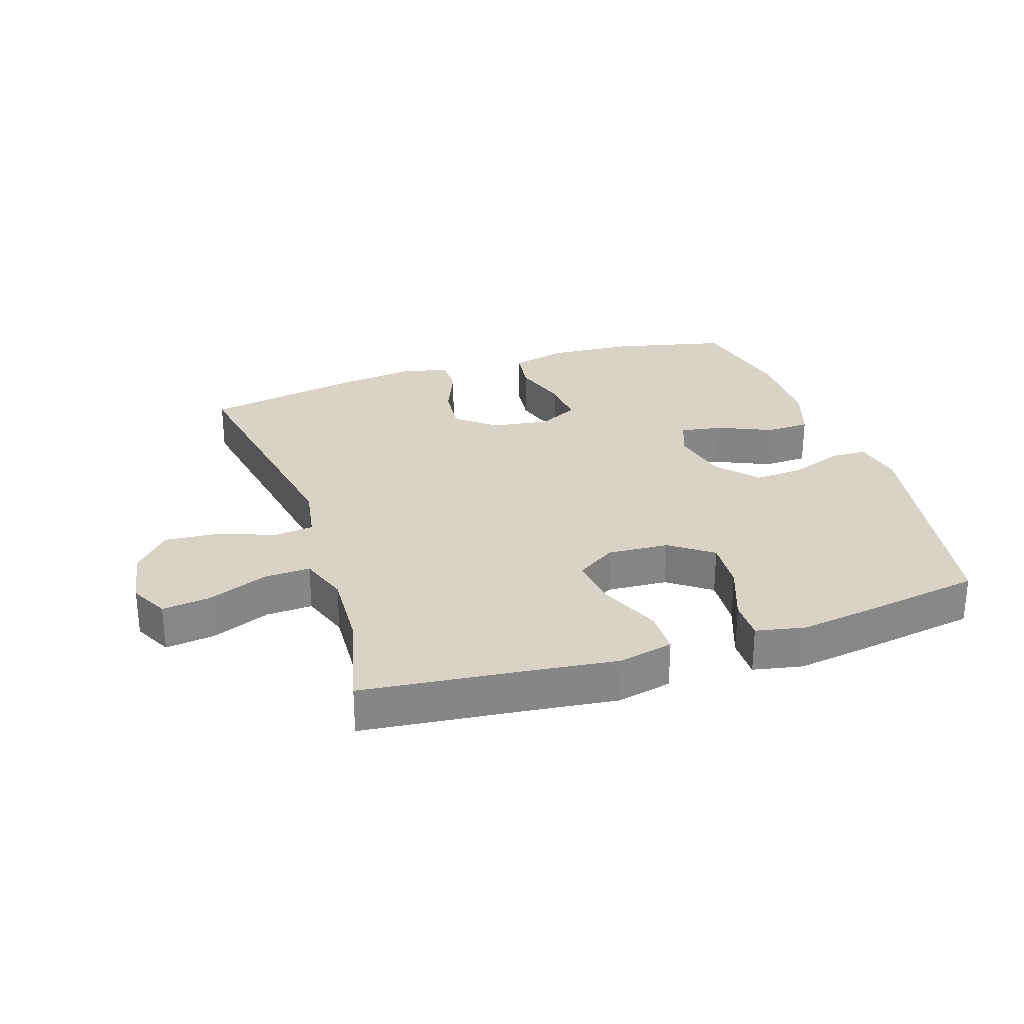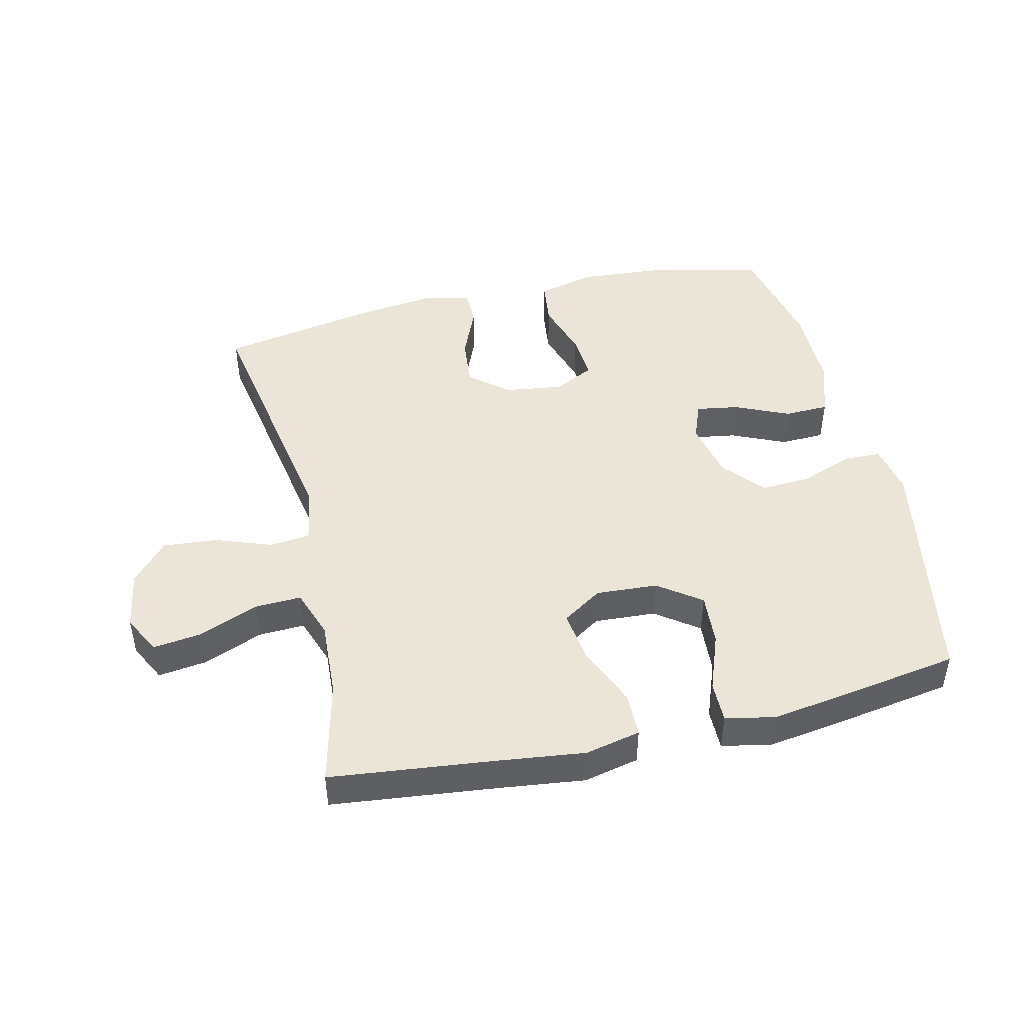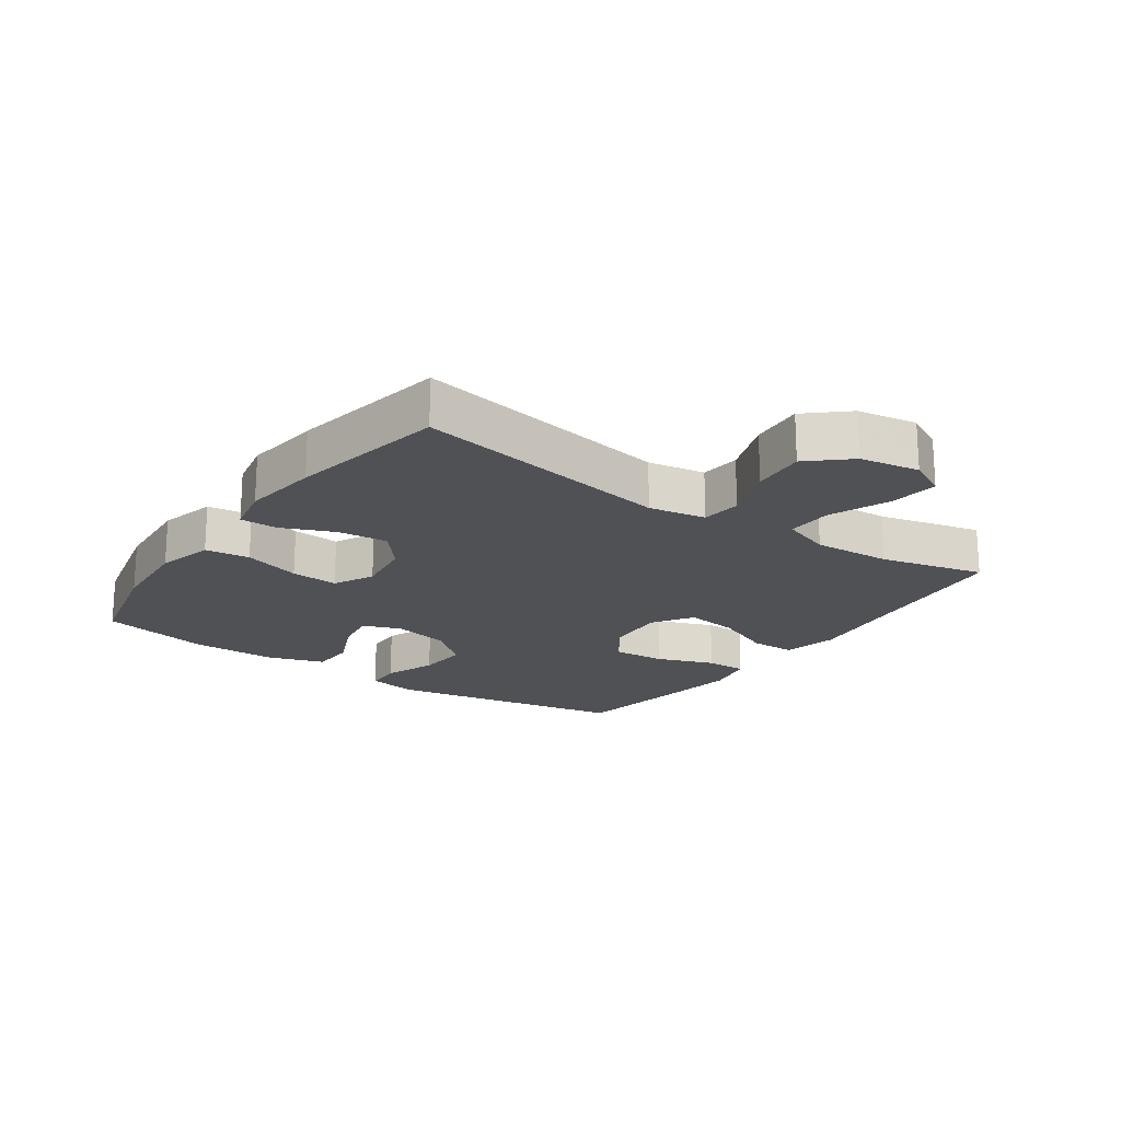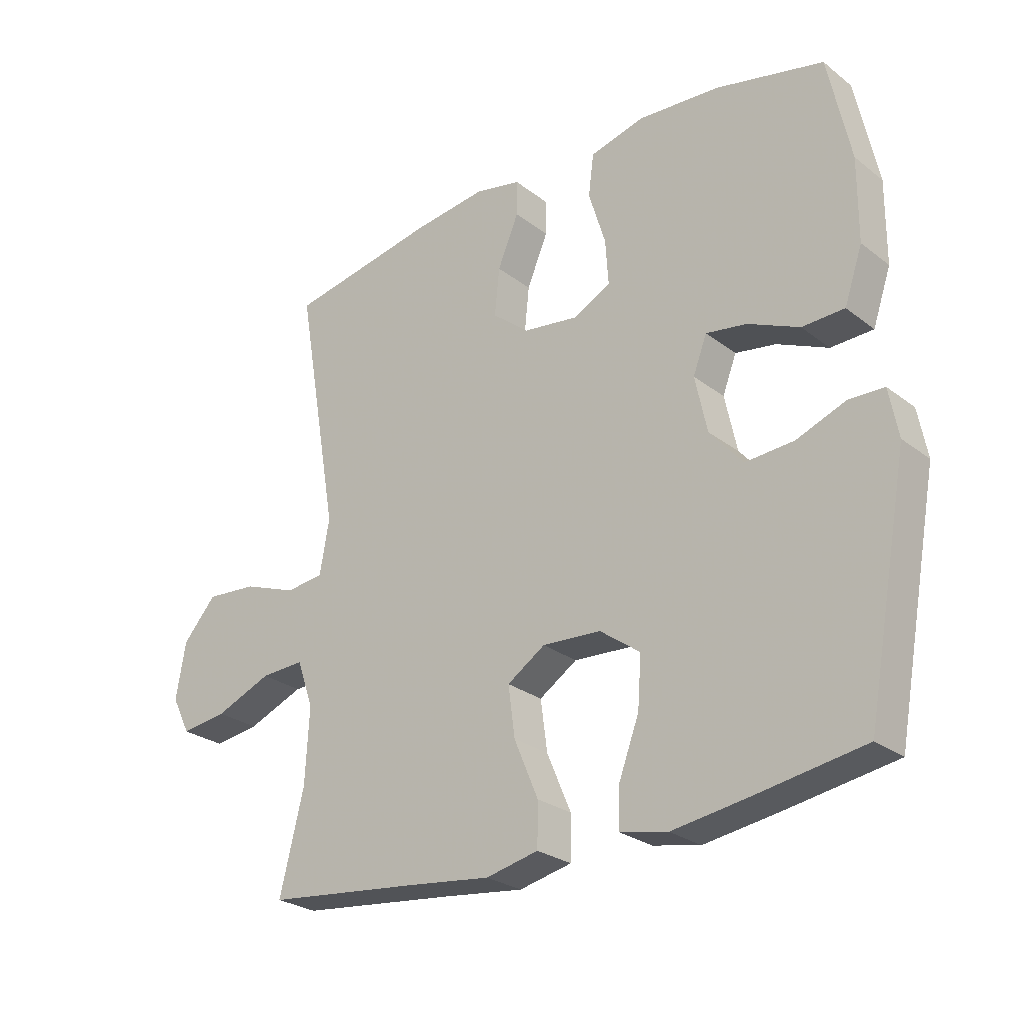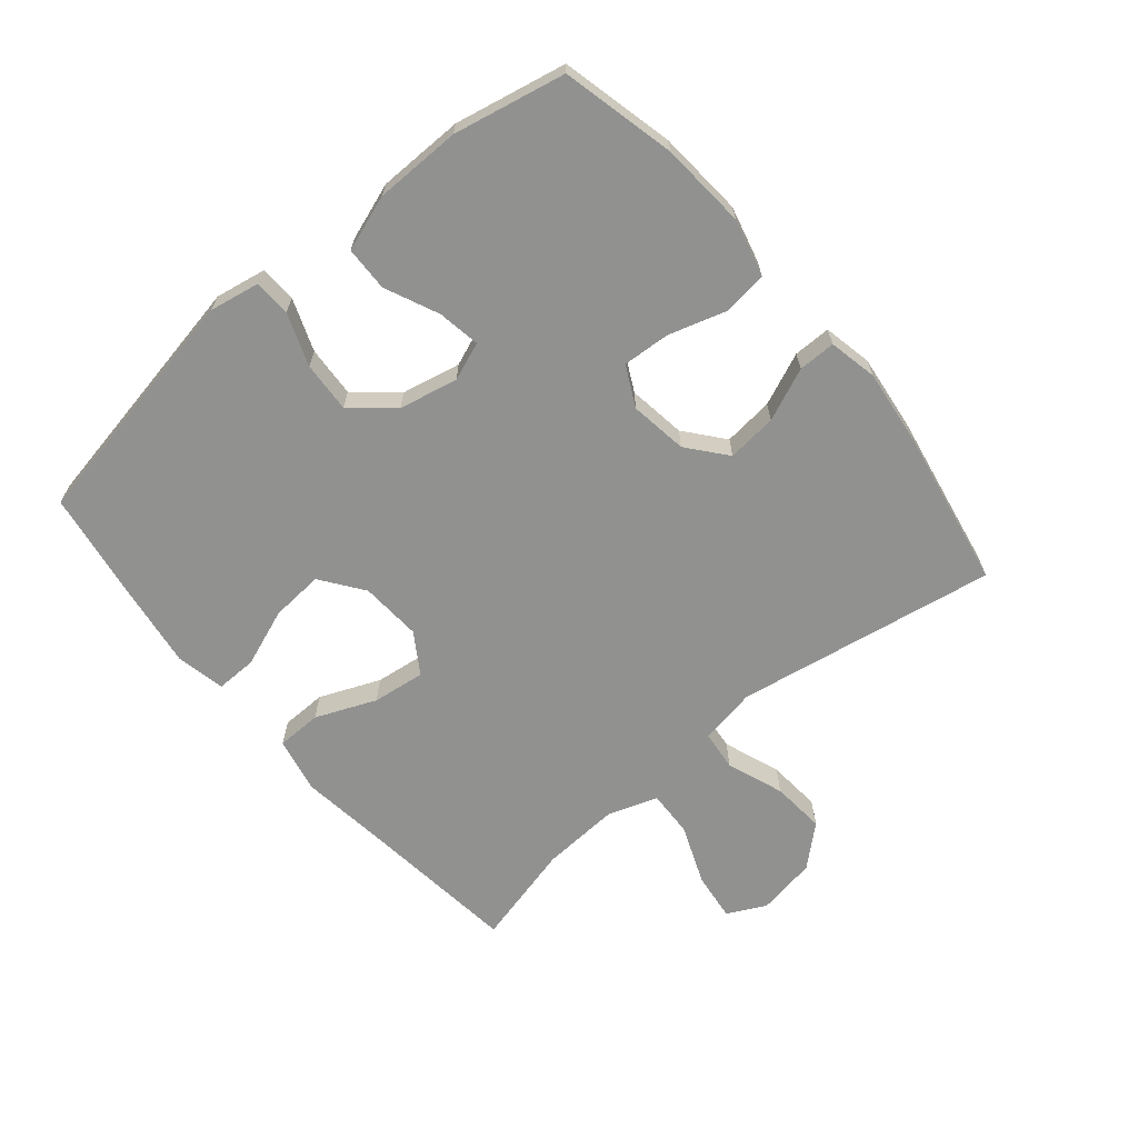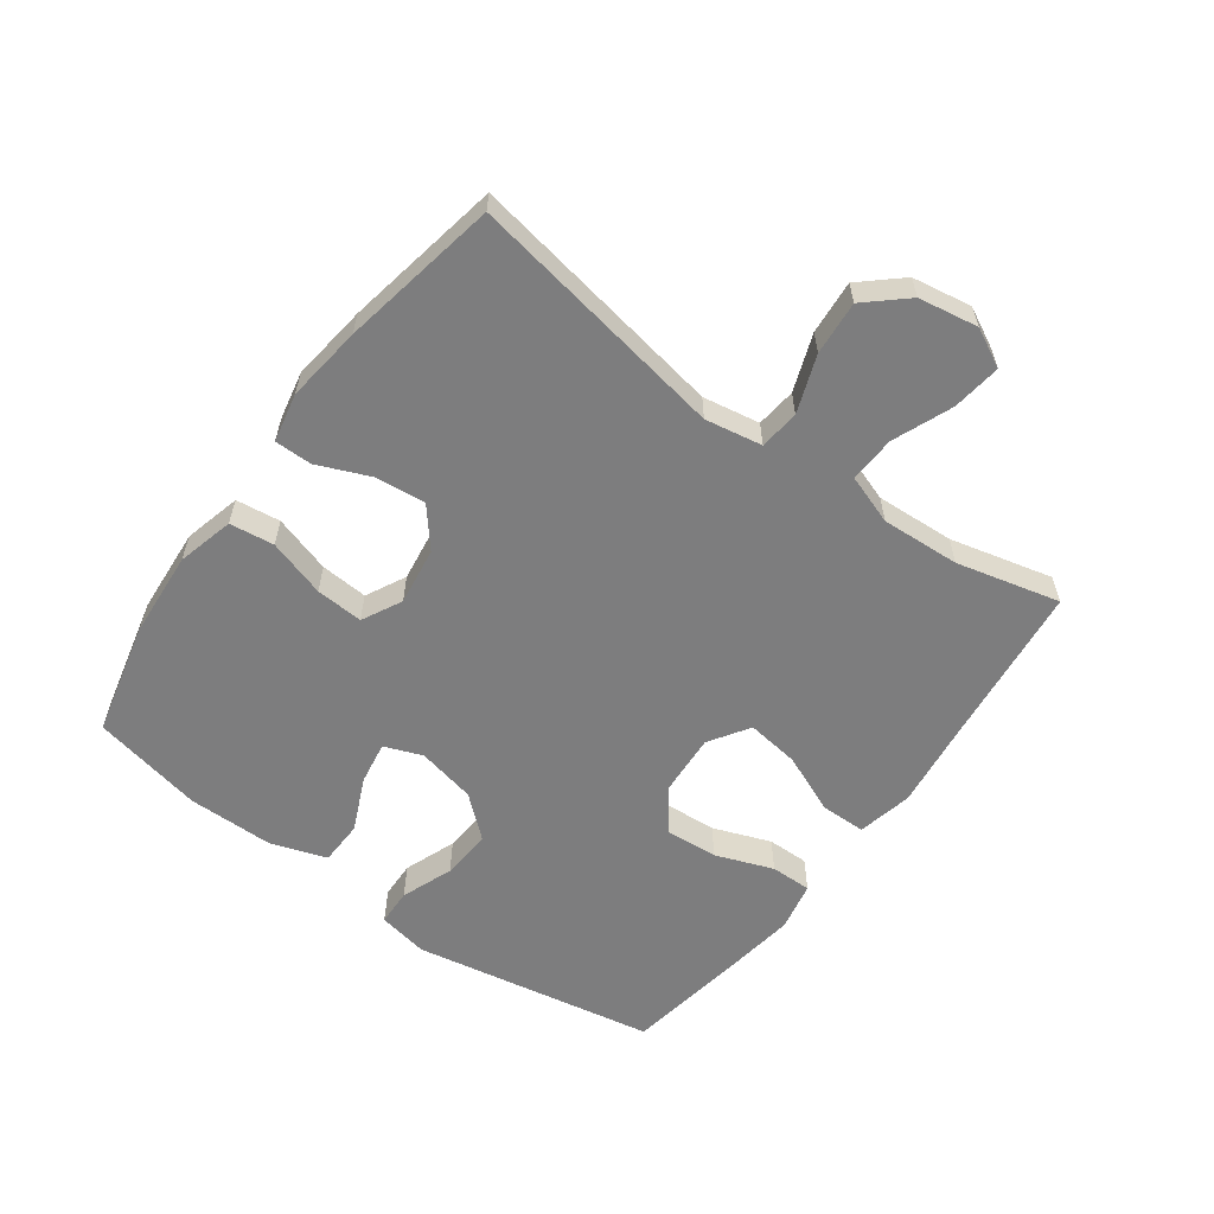
<metadata>
{"format":"obj","ext":"obj","renderer":"f3d","projection":"perspective","resolution":1024,"background":"white","views":[{"elev":28.2,"azim":161.7,"up":"+Y"},{"elev":46.0,"azim":166.7,"up":"+Y"},{"elev":-19.5,"azim":55.0,"up":"+Y"},{"elev":-26.4,"azim":-140.0,"up":"+Z"},{"elev":-65.9,"azim":-49.9,"up":"+Y"},{"elev":-59.2,"azim":53.8,"up":"+Y"}]}
</metadata>
<code>
v 0.5 0.07 0.5
v 0.429 0.07 0.089
v 0.445 0.07 -0.001
v 0.508 0.07 -0.008
v 0.598 0.07 0.025
v 0.683 0.07 0.032
v 0.739 0.07 -0.031
v 0.755 0.07 -0.125
v 0.724 0.07 -0.186
v 0.647 0.07 -0.176
v 0.553 0.07 -0.138
v 0.48 0.07 -0.135
v 0.453 0.07 -0.213
v 0.46 0.07 -0.337
v 0.5 0.07 -0.5
v 0.243 0.07 -0.529
v 0.106 0.07 -0.546
v 0.019 0.07 -0.527
v 0.018 0.07 -0.456
v 0.058 0.07 -0.361
v 0.069 0.07 -0.278
v 0.006 0.07 -0.237
v -0.091 0.07 -0.243
v -0.158 0.07 -0.292
v -0.152 0.07 -0.375
v -0.118 0.07 -0.466
v -0.117 0.07 -0.531
v -0.195 0.07 -0.547
v -0.319 0.07 -0.529
v -0.5 0.07 -0.5
v -0.571 0.07 -0.116
v -0.556 0.07 -0.036
v -0.498 0.07 -0.034
v -0.416 0.07 -0.065
v -0.336 0.07 -0.07
v -0.281 0.07 -0.006
v -0.261 0.07 0.087
v -0.284 0.07 0.147
v -0.351 0.07 0.136
v -0.436 0.07 0.098
v -0.506 0.07 0.1
v -0.536 0.07 0.188
v -0.537 0.07 0.324
v -0.5 0.07 0.5
v -0.321 0.07 0.542
v -0.185 0.07 0.552
v -0.095 0.07 0.529
v -0.086 0.07 0.459
v -0.114 0.07 0.368
v -0.119 0.07 0.293
v -0.056 0.07 0.261
v 0.035 0.07 0.274
v 0.096 0.07 0.324
v 0.088 0.07 0.403
v 0.053 0.07 0.486
v 0.053 0.07 0.545
v 0.13 0.07 0.561
v 0.251 0.07 0.546
v 0.5 0 0.5
v 0.429 0 0.089
v 0.445 0 -0.001
v 0.508 0 -0.008
v 0.598 0 0.025
v 0.683 0 0.032
v 0.739 0 -0.031
v 0.755 0 -0.125
v 0.724 0 -0.186
v 0.647 0 -0.176
v 0.553 0 -0.138
v 0.48 0 -0.135
v 0.453 0 -0.213
v 0.46 0 -0.337
v 0.5 0 -0.5
v 0.243 0 -0.529
v 0.106 0 -0.546
v 0.019 0 -0.527
v 0.018 0 -0.456
v 0.058 0 -0.361
v 0.069 0 -0.278
v 0.006 0 -0.237
v -0.091 0 -0.243
v -0.158 0 -0.292
v -0.152 0 -0.375
v -0.118 0 -0.466
v -0.117 0 -0.531
v -0.195 0 -0.547
v -0.319 0 -0.529
v -0.5 0 -0.5
v -0.571 0 -0.116
v -0.556 0 -0.036
v -0.498 0 -0.034
v -0.416 0 -0.065
v -0.336 0 -0.07
v -0.281 0 -0.006
v -0.261 0 0.087
v -0.284 0 0.147
v -0.351 0 0.136
v -0.436 0 0.098
v -0.506 0 0.1
v -0.536 0 0.188
v -0.537 0 0.324
v -0.5 0 0.5
v -0.321 0 0.542
v -0.185 0 0.552
v -0.095 0 0.529
v -0.086 0 0.459
v -0.114 0 0.368
v -0.119 0 0.293
v -0.056 0 0.261
v 0.035 0 0.274
v 0.096 0 0.324
v 0.088 0 0.403
v 0.053 0 0.486
v 0.053 0 0.545
v 0.13 0 0.561
v 0.251 0 0.546
f 58 1 2
f 57 58 2
f 56 57 2
f 55 56 2
f 54 55 2
f 53 54 2 3
f 52 53 3
f 51 52 3
f 50 51 3
f 47 48 49
f 46 47 49
f 45 46 49
f 44 45 49
f 43 44 49
f 42 43 49
f 41 42 49
f 40 41 49
f 39 40 49
f 38 39 49 50
f 37 38 50 3
f 32 33 34
f 31 32 34
f 30 31 34
f 29 30 34
f 28 29 34
f 27 28 34
f 26 27 34
f 25 26 34
f 24 25 34 35
f 23 24 35 36
f 18 19 20
f 17 18 20
f 16 17 20
f 16 20 21
f 15 16 21
f 14 15 21
f 13 14 21 22
f 9 10 11
f 8 9 11
f 7 8 11
f 6 7 11
f 5 6 11
f 4 5 11
f 3 4 11 12
f 37 3 12
f 36 37 12
f 23 36 12
f 22 23 12
f 12 13 22
f 60 59 116
f 60 116 115
f 60 115 114
f 60 114 113
f 60 113 112
f 61 60 112 111
f 61 111 110
f 61 110 109
f 61 109 108
f 107 106 105
f 107 105 104
f 107 104 103
f 107 103 102
f 107 102 101
f 107 101 100
f 107 100 99
f 107 99 98
f 107 98 97
f 108 107 97 96
f 61 108 96 95
f 92 91 90
f 92 90 89
f 92 89 88
f 92 88 87
f 92 87 86
f 92 86 85
f 92 85 84
f 92 84 83
f 93 92 83 82
f 94 93 82 81
f 78 77 76
f 78 76 75
f 78 75 74
f 79 78 74
f 79 74 73
f 79 73 72
f 80 79 72 71
f 69 68 67
f 69 67 66
f 69 66 65
f 69 65 64
f 69 64 63
f 69 63 62
f 70 69 62 61
f 70 61 95
f 70 95 94
f 70 94 81
f 70 81 80
f 80 71 70
f 1 59 60 2
f 2 60 61 3
f 3 61 62 4
f 4 62 63 5
f 5 63 64 6
f 6 64 65 7
f 7 65 66 8
f 8 66 67 9
f 9 67 68 10
f 10 68 69 11
f 11 69 70 12
f 12 70 71 13
f 13 71 72 14
f 14 72 73 15
f 15 73 74 16
f 16 74 75 17
f 17 75 76 18
f 18 76 77 19
f 19 77 78 20
f 20 78 79 21
f 21 79 80 22
f 22 80 81 23
f 23 81 82 24
f 24 82 83 25
f 25 83 84 26
f 26 84 85 27
f 27 85 86 28
f 28 86 87 29
f 29 87 88 30
f 30 88 89 31
f 31 89 90 32
f 32 90 91 33
f 33 91 92 34
f 34 92 93 35
f 35 93 94 36
f 36 94 95 37
f 37 95 96 38
f 38 96 97 39
f 39 97 98 40
f 40 98 99 41
f 41 99 100 42
f 42 100 101 43
f 43 101 102 44
f 44 102 103 45
f 45 103 104 46
f 46 104 105 47
f 47 105 106 48
f 48 106 107 49
f 49 107 108 50
f 50 108 109 51
f 51 109 110 52
f 52 110 111 53
f 53 111 112 54
f 54 112 113 55
f 55 113 114 56
f 56 114 115 57
f 57 115 116 58
f 58 116 59 1

</code>
